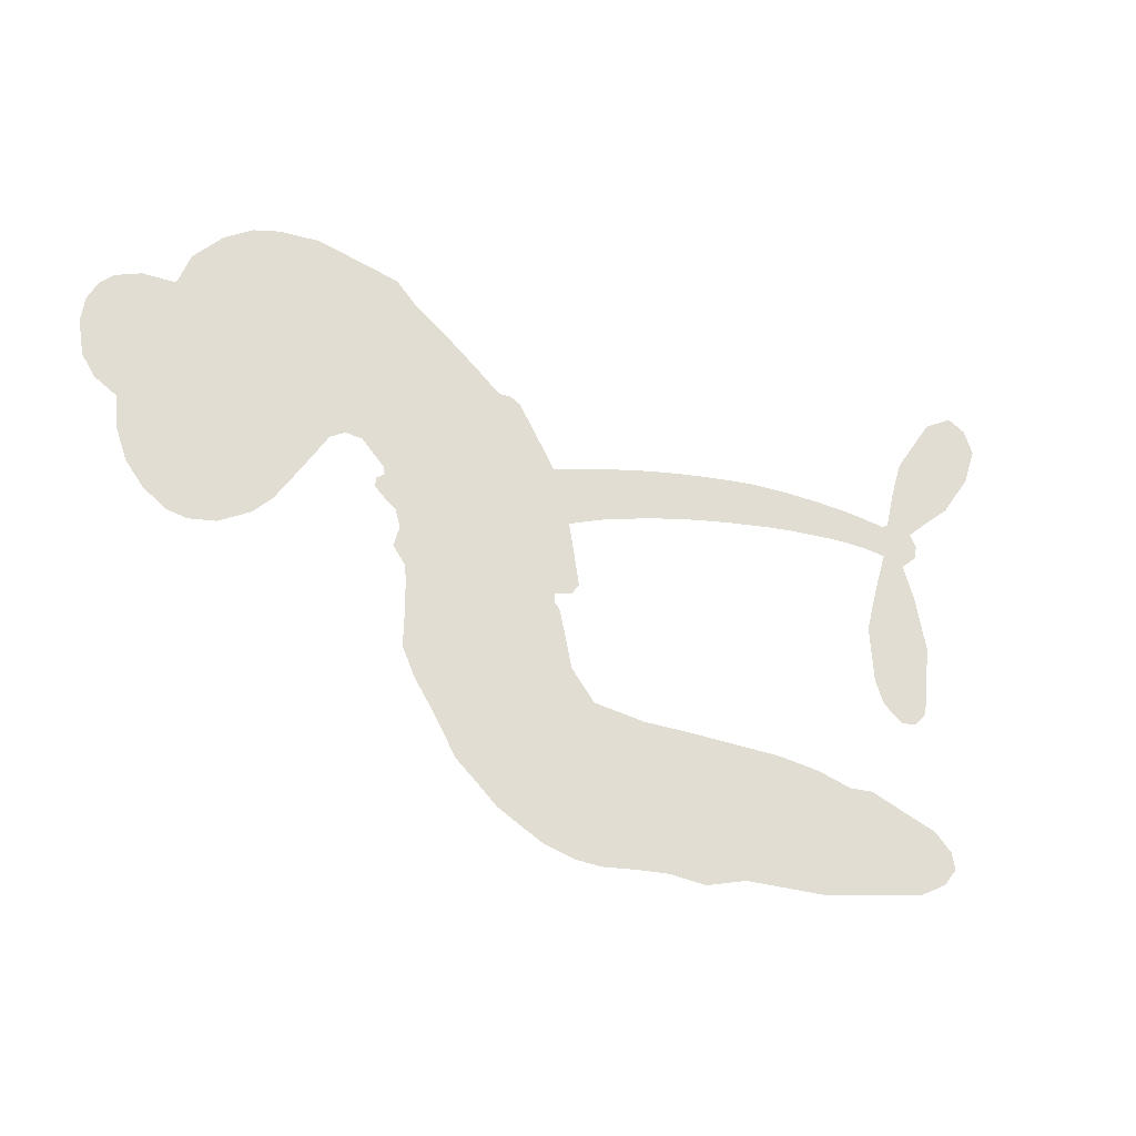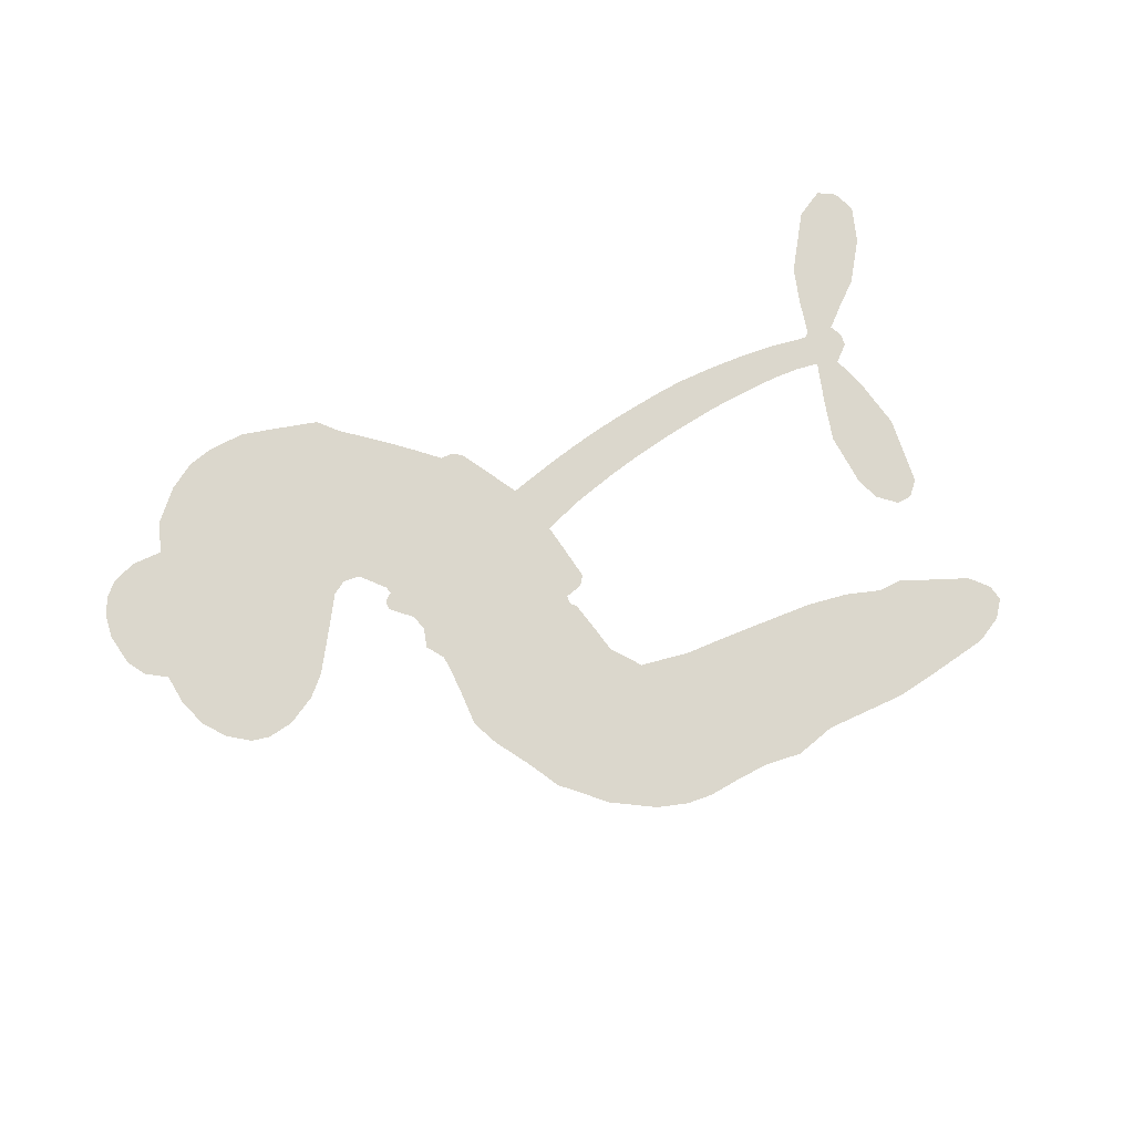
<metadata>
{"format":"obj","ext":"obj","renderer":"f3d","projection":"perspective","resolution":1024,"background":"white","views":[{"elev":-28.7,"azim":-25.9,"up":"+Y"},{"elev":73.2,"azim":-24.8,"up":"+Z"}]}
</metadata>
<code>
v 72.02 7.161 0
v 70.25 12.08 0
v 69.71 17.23 0
v 66.18 19.53 0
v 64.23 22.73 0
v 63.3 28.11 0
v 63.83 32.16 0
v 65.38 35.3 0
v 67.51 37.37 0
v 71.48 38.93 0
v 76.66 38.93 0
v 78.63 44.25 0
v 83.1 49.13 0
v 87.59 52.03 0
v 91.86 53.16 0
v 98.07 53.43 0
v 111.2 49.98 0
v 114.2 46.66 0
v 128.7 34.28 0
v 130.7 34.28 0
v 132.3 33.29 0
v 138.2 23.1 0
v 173.5 29.65 0
v 198.1 27.89 0
v 199.1 28.33 0
v 202.4 40.78 0
v 208.8 50.32 0
v 213.5 52.94 0
v 216.4 51.25 0
v 217.9 47.44 0
v 215.8 41.22 0
v 211 34.29 0
v 203.5 27.69 0
v 204.4 25.55 0
v 204.2 23.59 0
v 201.5 21.19 0
v 203.4 15.44 0
v 205 6.795 0
v 203.7 -4.91 0
v 201.5 -7.254 0
v 199 -7.45 0
v 195.9 -4.772 0
v 194.5 -0.8602 0
v 194 8.216 0
v 197.9 22.31 0
v 140.8 14.12 0
v 142.4 3.906 0
v 141.3 2.321 0
v 138.4 1.561 0
v 138.3 0.2 0
v 139.2 -0.8824 0
v 141.2 -10.21 0
v 144.9 -15.1 0
v 153.1 -16.51 0
v 176.1 -17.54 0
v 182.9 -18.63 0
v 188.6 -20.47 0
v 192.6 -20.34 0
v 203.7 -24.99 0
v 206.4 -27.99 0
v 206.9 -30.69 0
v 204.7 -33.52 0
v 200.4 -35.85 0
v 183.1 -38.73 0
v 169.5 -38.74 0
v 162.8 -40.57 0
v 156.8 -39.82 0
v 145.9 -40.59 0
v 141.6 -40.21 0
v 136.6 -38.64 0
v 129.5 -34.4 0
v 122.9 -28.14 0
v 116.4 -17.11 0
v 114.4 -12.46 0
v 114.4 0.522 0
v 112.3 3.438 0
v 113.3 6.73 0
v 112.5 9.433 0
v 109.2 12.49 0
v 109.2 14 0
v 110.5 15.09 0
v 110.3 16.25 0
v 106.8 20.14 0
v 104 20.47 0
v 101.6 19.03 0
v 93.82 6.714 0
v 90.75 3.616 0
v 85.83 0.8475 0
v 81.5 0.2018 0
v 78.46 0.8811 0
v 74.84 3.481 0
v 168.9 21.37 0
v 199.2 26.49 0
v 112.8 16.39 0
v 136.3 1.046 0
v 140.2 -5.536 0
v 111.3 13.25 0
v 130 31.21 0
v 141.6 8.94 0
v 183.5 22.9 0
v 201.2 27.54 0
v 190.9 23.09 0
v 194.5 22.91 0
v 110.8 10.87 0
v 136.8 3.935 0
v 200.6 34.82 0
v 201.4 24.72 0
v 201.9 31.27 0
v 203 -29.98 0
v 199.9 -3.656 0
v 111.7 20.61 0
v 137.2 -2.106 0
v 113.7 11.93 0
v 81.18 5.931 0
v 70.09 32.56 0
v 100.5 24.18 0
v 135.2 28.28 0
v 139.6 4.767 0
v 185.7 29.46 0
v 191.9 28.89 0
v 131.7 3.575 0
v 124.1 30.89 0
v 117.4 9.331 0
v 106.6 25.54 0
v 137.1 8.8 0
v 196.4 25.26 0
v 131.5 -2.279 0
v 193.1 25.91 0
v 189.6 26.29 0
v 117.6 4.344 0
v 190.8 -27.43 0
v 195.8 15.15 0
v 212.9 48.54 0
v 207.2 31 0
v 204.3 0.9511 0
v 70.87 24.62 0
v 187.2 23.1 0
v 190.7 -23.65 0
v 198.9 18.01 0
v 184 -25.68 0
v 198.1 -22.7 0
v 194.7 -25.39 0
v 91.69 45.14 0
v 144.6 -32.1 0
v 76.78 7.889 0
v 87.26 10.15 0
v 67.12 29.67 0
v 120.2 20.78 0
v 134.1 -9.051 0
v 205.6 45.57 0
v 204.7 34.35 0
v 69.65 21.02 0
v 76.36 19.25 0
v 73.43 21.75 0
v 79.32 25.76 0
v 75.02 25.78 0
v 191.8 -37.38 0
v 199 -27.39 0
v 90.63 49.16 0
v 106.8 43.26 0
v 144.1 -36.56 0
v 90.01 7.422 0
v 97.77 12.85 0
v 85.73 5.861 0
v 116 19.6 0
v 137.8 -8.349 0
v 136.9 -14.63 0
v 77.12 22.82 0
v 83.02 19.71 0
v 77.27 32.19 0
v 71.98 28.75 0
v 86.84 45.99 0
v 96.05 48.45 0
v 110 45.98 0
v 151.3 -40.1 0
v 139.7 -34.01 0
v 117.5 15.14 0
v 115.7 27.54 0
v 77.21 28.62 0
v 82.5 30.37 0
v 104.6 51.75 0
v 109.3 23.22 0
v 147.4 -34.62 0
v 150.8 -28.26 0
v 114.8 23.56 0
v 105.8 47.5 0
v 121.6 40.7 0
v 111.2 26.36 0
v 101 48.59 0
v 107.6 33.69 0
v 113.5 39.02 0
v 108.3 29.52 0
v 112.8 42.95 0
v 113.2 32.46 0
v 102 30.41 0
v 117.9 43.74 0
v 104.8 28.43 0
v 117.6 39.76 0
v 116.5 35.53 0
v 120.8 36.52 0
v 119.7 32.3 0
v 125.2 37.54 0
v 120.7 27.5 0
v 123.8 34.41 0
v 103.7 23.79 0
v 133.1 0.5774 0
v 129.5 0.7139 0
v 125.6 6.03 0
v 125 -4.284 0
v 214.7 45.02 0
v 210.1 44.89 0
v 207.2 41.07 0
v 81.33 12.23 0
v 83.5 9.027 0
v 129.2 21.9 0
v 73.98 15.08 0
v 94.81 20.11 0
v 140.9 -14.19 0
v 139.4 -21.41 0
v 142.2 -18.24 0
v 138.5 -17.87 0
v 131.9 -19.45 0
v 135.6 -20.63 0
v 145.4 -24.22 0
v 130.9 -26.64 0
v 142.9 -21.75 0
v 140.4 -26.99 0
v 147.5 -19.6 0
v 132.5 -23.07 0
v 119.8 -22.53 0
v 135.8 -26.25 0
v 74.02 35.26 0
v 73.81 31.75 0
v 82.76 44.97 0
v 81.39 40.26 0
v 85.71 41.64 0
v 85.16 35.73 0
v 94.96 53.3 0
v 93.52 50.5 0
v 139.7 -37.49 0
v 134.6 -33.99 0
v 85.04 25.18 0
v 101.4 52.6 0
v 98.67 40.68 0
v 121.2 7.131 0
v 122.2 2.566 0
v 125.2 13.79 0
v 121.4 11.46 0
v 124.9 9.873 0
v 130.1 8.775 0
v 122.7 -11.73 0
v 204.9 38.07 0
v 208.8 37.52 0
v 213.4 37.75 0
v 211.8 41.35 0
v 79.95 9.115 0
v 77.12 12.25 0
v 79.23 16.02 0
v 133.4 24.01 0
v 125.8 25.91 0
v 72.94 18.34 0
v 98.45 20.97 0
v 95.65 25.2 0
v 99.72 15.93 0
v 92.27 12.47 0
v 95.83 16.29 0
v 91.22 17.07 0
v 89.84 22.48 0
v 141.4 -30.53 0
v 144.6 -28.12 0
v 137.2 -30.13 0
v 133 -30.15 0
v 150.1 -23.61 0
v 164.8 -16.94 0
v 151.6 -20.02 0
v 154.5 -23.38 0
v 159 -16.69 0
v 155.3 -27.88 0
v 153.4 -31.74 0
v 162.6 -24.51 0
v 155.6 -19.64 0
v 149.8 -31.8 0
v 155.2 -35.68 0
v 158.4 -25.08 0
v 160 -20.88 0
v 160.2 -36.15 0
v 164.1 -20.86 0
v 161.3 -30.22 0
v 170 -25.53 0
v 157.4 -31.44 0
v 170.5 -17.24 0
v 166.4 -24 0
v 165.1 -28.09 0
v 169.7 -21.34 0
v 166 -33.91 0
v 175.2 -23.15 0
v 149 -15.8 0
v 80.02 35.88 0
v 82.35 27.06 0
v 81.98 23.62 0
v 85.42 28.62 0
v 85.58 32.2 0
v 88.95 26.54 0
v 91.65 34.85 0
v 88.8 30.32 0
v 92.91 28.68 0
v 97.43 29.49 0
v 100.1 27.54 0
v 98.9 35.05 0
v 94.71 32.34 0
v 98.58 44.96 0
v 95.03 42.69 0
v 102.4 42.93 0
v 90.54 40.26 0
v 94.77 38.21 0
v 102.9 38.11 0
v 126 2.299 0
v 123.7 -0.8069 0
v 114.5 -5.865 0
v 118.9 -0.7986 0
v 114.5 -2.679 0
v 117.9 -4.116 0
v 118.6 -8.84 0
v 128.9 5.547 0
v 133.7 7.07 0
v 133.6 12.04 0
v 118.6 -13.47 0
v 127.6 -22.4 0
v 73.72 10.55 0
v 131.6 27.55 0
v 122.5 23.93 0
v 118.6 24.39 0
v 125 19.74 0
v 127.4 29.01 0
v 95.8 9.779 0
v 93.12 22.99 0
v 86.22 21.63 0
v 86.71 17.1 0
v 83.09 15.71 0
v 163.8 -36.95 0
v 169.5 -30.37 0
v 82.49 33.71 0
v 87.38 38.55 0
v 102.8 34.23 0
v 122.8 -7.776 0
v 128.3 -9.587 0
v 114.5 -9.138 0
v 137.2 12.85 0
v 137.5 18.04 0
v 129.4 13.16 0
v 132.5 17.35 0
v 129.2 25.32 0
v 121.8 16.67 0
v 88.65 13.76 0
v 170.2 -34.56 0
v 176.2 -38.73 0
v 177 -31.37 0
v 172.9 -38.73 0
v 174.5 -34.89 0
v 178.9 -35.33 0
v 173.2 -31.33 0
v 175 -27.47 0
v 182.7 -31.17 0
v 179.3 -25.53 0
v 181.7 -22.42 0
v 185.4 -22.26 0
v 179.5 -18.09 0
v 154.5 18.53 0
v 155.7 27.35 0
v 134.6 20.42 0
v 128.4 17.29 0
v 182.8 -34.96 0
v 188.1 -33.06 0
v 187.4 -38.1 0
v 194.9 -30.51 0
v 178.3 -21.42 0
v 147.5 16.65 0
v 191.3 -31.05 0
v 196.1 -36.62 0
v 193.6 -33.94 0
v 197.7 -33.17 0
v 146.9 25.43 0
v 140 20.28 0
v 142.5 24.3 0
v 199.1 1.512 0
v 202 4.193 0
v 199.7 9.794 0
v 194.2 3.673 0
v 198 5.667 0
v 66.99 25.65 0
v 134.4 -5.024 0
v 130.5 -6.201 0
v 111.1 35.86 0
v 109.1 39.65 0
v 116.5 30.9 0
v 126.2 -31.22 0
v 126.9 -27.28 0
v 173.2 -19.93 0
v 122.6 -17.3 0
v 127.5 -17.74 0
v 131.6 -14.36 0
v 125.6 -14.33 0
v 134.4 -12.38 0
v 128.7 -12.8 0
v 179.7 -29.08 0
v 186.8 -29 0
v 187.6 -25.51 0
v 145.8 20.97 0
v 144.1 15.44 0
v 150.3 20.13 0
v 151.3 26.45 0
v 161.7 20.12 0
v 153.8 22.87 0
v 158.1 19.37 0
v 164.6 28.71 0
v 159 23.96 0
v 163.7 24.26 0
v 160.2 28.08 0
v 165.3 20.78 0
v 204.2 11.13 0
v 199.6 13.87 0
v 194.9 11.68 0
v 106.5 37.1 0
v 118.2 -19.81 0
v 123.9 -20.98 0
v 121.4 -25.31 0
v 124.9 -24.79 0
v 143.1 18.78 0
v 179.6 29.69 0
v 182.5 26.86 0
v 176.2 22.34 0
v 179.9 22.69 0
v 177.7 26.12 0
v 173.5 25.51 0
v 169 29.24 0
v 167.7 25.34 0
v 151.6 -35.13 0
v 148.5 -38.12 0
f 112 206 391
f 186 160 174
f 75 130 76
f 203 122 201
f 105 121 206
f 45 107 93
f 51 50 112
f 123 78 77
f 89 88 114
f 125 118 99
f 1 91 145
f 162 164 87
f 25 108 106
f 43 42 110
f 80 79 97
f 126 93 24
f 58 138 142
f 179 299 180
f 128 129 102
f 105 125 325
f 52 166 167
f 143 159 172
f 240 176 70
f 142 138 131
f 176 240 161
f 223 231 219
f 59 158 109
f 95 112 50
f 117 21 98
f 113 94 97
f 97 104 113
f 104 78 113
f 349 383 22
f 166 112 391
f 105 95 49
f 74 73 327
f 51 112 96
f 82 94 111
f 107 34 101
f 52 218 53
f 323 345 322
f 203 260 122
f 90 89 114
f 167 221 218
f 145 256 257
f 91 90 114
f 298 232 170
f 98 19 334
f 282 183 437
f 77 76 130
f 4 3 152
f 152 5 4
f 56 365 366
f 45 126 103
f 115 9 8
f 8 7 147
f 45 139 36
f 106 151 252
f 147 7 6
f 381 158 375
f 114 145 91
f 246 208 245
f 136 154 156
f 10 9 115
f 19 122 334
f 205 83 124
f 17 174 18
f 84 205 116
f 165 111 94
f 182 83 111
f 162 146 164
f 239 15 159
f 206 207 127
f 129 137 102
f 236 234 235
f 350 250 326
f 172 159 14
f 180 302 342
f 126 45 93
f 322 318 320
f 239 238 15
f 211 150 212
f 5 152 390
f 136 152 154
f 25 93 101
f 31 30 210
f 107 45 36
f 124 192 197
f 161 183 144
f 119 430 137
f 120 119 129
f 296 364 376
f 359 361 355
f 287 274 285
f 363 373 406
f 276 285 281
f 50 49 95
f 53 218 220
f 275 54 297
f 49 48 118
f 126 128 103
f 274 287 294
f 58 57 138
f 78 123 113
f 407 406 131
f 118 105 49
f 375 158 142
f 68 161 69
f 61 109 62
f 421 139 132
f 109 60 59
f 166 52 96
f 423 394 160
f 60 109 61
f 348 349 351
f 85 84 116
f 141 58 142
f 162 87 86
f 43 110 385
f 134 32 151
f 386 385 135
f 110 42 41
f 110 135 385
f 102 103 128
f 57 366 407
f 40 110 41
f 40 39 110
f 421 387 420
f 119 137 129
f 141 158 59
f 37 36 139
f 105 206 95
f 47 118 48
f 94 81 97
f 95 206 112
f 430 433 432
f 432 100 430
f 413 416 369
f 82 81 94
f 177 165 94
f 98 20 19
f 98 21 20
f 97 79 104
f 63 62 109
f 108 151 106
f 117 330 259
f 210 133 211
f 93 107 101
f 83 82 111
f 259 22 117
f 348 99 46
f 47 99 118
f 24 93 25
f 132 139 45
f 35 34 107
f 126 24 128
f 101 34 33
f 118 125 105
f 130 123 77
f 115 8 147
f 128 24 120
f 108 101 33
f 27 133 28
f 108 33 134
f 255 253 254
f 185 111 165
f 28 133 29
f 133 30 29
f 129 128 120
f 110 39 135
f 159 15 14
f 145 114 256
f 193 160 394
f 101 108 25
f 389 388 385
f 36 35 107
f 168 154 153
f 81 80 97
f 372 373 363
f 151 108 134
f 214 114 164
f 145 257 329
f 163 265 335
f 179 233 171
f 390 6 5
f 147 390 171
f 113 123 177
f 177 123 248
f 209 346 392
f 397 396 225
f 261 154 152
f 27 150 211
f 253 252 151
f 152 136 390
f 3 2 216
f 168 169 300
f 261 152 3
f 168 156 154
f 261 153 154
f 234 236 172
f 179 156 155
f 147 171 115
f 64 374 372
f 375 380 381
f 141 142 158
f 142 131 375
f 172 14 13
f 143 173 239
f 308 205 197
f 196 198 187
f 283 175 67
f 161 144 176
f 264 266 163
f 214 146 213
f 85 262 264
f 262 85 116
f 114 88 164
f 87 164 88
f 177 94 113
f 332 148 331
f 112 166 96
f 166 149 403
f 346 209 345
f 223 219 221
f 169 168 153
f 155 156 168
f 265 162 86
f 162 265 146
f 179 180 170
f 11 10 232
f 136 156 171
f 171 156 179
f 12 234 13
f 172 13 234
f 173 311 189
f 189 311 313
f 16 173 189
f 200 198 199
f 288 280 284
f 183 282 144
f 270 184 224
f 70 176 241
f 245 248 123
f 148 165 177
f 188 194 192
f 188 182 185
f 179 155 299
f 179 170 233
f 299 300 242
f 301 302 180
f 188 192 124
f 17 181 186
f 83 182 124
f 438 161 68
f 437 283 279
f 288 290 286
f 220 226 228
f 332 165 148
f 188 185 178
f 17 186 174
f 189 186 181
f 174 193 18
f 185 182 111
f 202 187 200
f 182 188 124
f 16 189 243
f 311 173 312
f 189 313 186
f 194 190 192
f 18 193 196
f 194 188 178
f 190 195 197
f 160 193 174
f 198 196 193
f 122 204 201
f 393 194 199
f 160 313 316
f 304 314 343
f 190 197 192
f 198 193 191
f 197 195 308
f 199 191 393
f 198 191 199
f 395 194 178
f 198 200 187
f 201 200 199
f 204 19 202
f 395 199 194
f 201 395 203
f 332 178 185
f 204 202 200
f 260 331 333
f 201 204 200
f 19 204 122
f 83 205 84
f 197 205 124
f 207 206 121
f 206 127 391
f 324 317 207
f 130 320 246
f 250 350 249
f 123 130 245
f 127 207 209
f 207 121 324
f 30 133 210
f 133 27 211
f 150 26 212
f 210 211 255
f 252 212 26
f 253 255 212
f 146 354 339
f 258 153 216
f 146 214 164
f 256 214 213
f 353 247 333
f 348 46 349
f 2 1 329
f 216 257 258
f 307 263 308
f 354 267 338
f 52 167 218
f 221 220 218
f 221 167 223
f 269 270 227
f 219 226 220
f 53 220 228
f 167 222 223
f 219 220 221
f 402 400 404
f 328 225 229
f 222 229 223
f 269 227 271
f 226 227 224
f 224 273 228
f 397 72 396
f 71 70 241
f 227 226 219
f 226 224 228
f 223 229 231
f 144 269 176
f 273 224 184
f 297 53 228
f 399 251 327
f 231 229 225
f 400 402 399
f 426 427 425
f 71 241 272
f 219 231 227
f 10 115 232
f 233 115 171
f 170 232 233
f 115 233 232
f 11 235 12
f 234 12 235
f 11 232 298
f 236 143 172
f 235 11 298
f 235 237 343
f 299 301 180
f 237 302 304
f 143 239 159
f 173 16 238
f 173 238 239
f 70 69 240
f 161 240 69
f 176 269 271
f 271 231 272
f 338 268 337
f 262 263 217
f 314 312 143
f 189 181 243
f 316 313 244
f 246 245 130
f 249 248 245
f 319 322 321
f 318 207 317
f 250 249 208
f 215 260 333
f 249 245 208
f 248 247 353
f 250 208 324
f 247 248 249
f 325 250 324
f 325 326 250
f 230 399 424
f 400 222 401
f 106 252 26
f 253 151 32
f 255 254 31
f 212 252 253
f 210 255 31
f 253 32 254
f 212 255 211
f 214 256 114
f 257 256 213
f 257 213 258
f 216 2 329
f 339 258 213
f 169 153 258
f 330 117 98
f 326 351 350
f 331 260 203
f 259 330 352
f 3 216 261
f 153 261 216
f 263 262 116
f 266 264 262
f 310 304 305
f 301 242 303
f 265 266 267
f 266 262 217
f 267 266 217
f 265 163 266
f 268 267 217
f 268 338 267
f 263 336 217
f 268 303 337
f 270 269 144
f 227 231 271
f 270 144 282
f 227 270 224
f 272 231 225
f 176 271 241
f 272 225 396
f 241 271 272
f 184 278 276
f 228 273 275
f 276 284 285
f 285 274 277
f 273 276 275
f 284 276 278
f 184 276 273
f 54 275 281
f 175 283 437
f 276 281 275
f 279 184 282
f 278 184 279
f 437 279 282
f 290 288 284
f 376 398 296
f 277 54 281
f 282 184 270
f 438 183 161
f 66 286 67
f 67 286 283
f 279 290 278
f 284 280 285
f 285 280 287
f 277 281 285
f 340 65 295
f 278 290 284
f 292 287 280
f 294 287 292
f 340 286 66
f 341 293 295
f 292 280 293
f 358 359 355
f 279 283 290
f 286 290 283
f 293 280 288
f 291 294 398
f 294 292 289
f 295 293 288
f 289 292 293
f 294 289 296
f 294 291 274
f 340 288 286
f 293 341 289
f 361 362 341
f 365 376 364
f 342 170 180
f 275 297 228
f 237 235 298
f 300 299 155
f 301 299 242
f 168 300 155
f 337 300 169
f 242 337 303
f 342 302 237
f 305 301 303
f 311 312 244
f 336 303 268
f 307 310 306
f 301 305 302
f 305 303 306
f 303 336 306
f 304 302 305
f 307 306 263
f 305 306 310
f 308 263 116
f 307 195 309
f 308 116 205
f 195 307 308
f 309 344 316
f 309 244 315
f 307 309 310
f 315 310 309
f 312 173 143
f 313 311 244
f 314 143 236
f 315 312 314
f 244 309 316
f 186 313 160
f 343 314 236
f 315 314 304
f 315 304 310
f 244 312 315
f 344 309 195
f 393 394 423
f 208 246 317
f 318 317 246
f 75 320 130
f 207 318 209
f 323 251 345
f 320 318 246
f 320 321 322
f 322 319 323
f 320 75 321
f 318 322 209
f 347 74 323
f 327 323 74
f 317 324 208
f 325 324 121
f 105 325 121
f 326 325 125
f 348 326 125
f 350 247 249
f 230 425 399
f 323 327 251
f 427 397 328
f 73 399 327
f 145 329 1
f 216 329 257
f 334 330 98
f 215 352 260
f 332 331 203
f 331 148 333
f 178 332 203
f 332 185 165
f 353 333 148
f 371 247 350
f 122 260 334
f 334 260 352
f 336 263 306
f 265 86 335
f 268 217 336
f 300 337 242
f 337 169 338
f 169 258 339
f 265 354 146
f 146 339 213
f 169 339 338
f 65 340 66
f 288 340 295
f 65 355 295
f 341 295 355
f 237 298 342
f 170 342 298
f 235 343 236
f 304 343 237
f 195 190 344
f 423 344 190
f 346 345 251
f 322 345 209
f 399 425 400
f 391 392 149
f 99 348 125
f 323 319 347
f 413 410 368
f 259 370 22
f 215 351 370
f 326 348 351
f 371 333 247
f 370 351 349
f 371 215 333
f 259 352 215
f 334 352 330
f 148 177 353
f 248 353 177
f 267 354 265
f 339 354 338
f 360 363 357
f 289 341 362
f 357 359 360
f 358 356 359
f 364 140 365
f 360 359 356
f 355 65 358
f 361 359 357
f 356 64 360
f 364 405 140
f 361 357 362
f 355 361 341
f 357 363 405
f 289 362 296
f 360 64 372
f 374 157 373
f 296 362 364
f 362 357 405
f 366 365 140
f 398 376 55
f 366 140 407
f 56 366 57
f 417 415 418
f 365 56 367
f 428 384 383
f 22 370 349
f 215 370 259
f 350 351 371
f 215 371 351
f 373 157 380
f 363 360 372
f 378 375 131
f 373 378 406
f 372 374 373
f 381 380 379
f 365 367 376
f 55 376 367
f 377 410 408
f 46 383 349
f 406 378 131
f 373 380 378
f 63 381 379
f 380 375 378
f 157 379 380
f 63 109 381
f 158 381 109
f 408 382 384
f 22 383 384
f 386 135 38
f 377 408 428
f 428 46 409
f 385 386 389
f 387 386 38
f 389 44 388
f 421 420 37
f 422 44 387
f 386 387 389
f 43 385 388
f 44 389 387
f 171 390 136
f 6 390 147
f 392 391 127
f 166 391 149
f 209 392 127
f 149 392 346
f 394 393 191
f 190 194 393
f 193 394 191
f 423 160 316
f 203 395 178
f 199 395 201
f 272 396 71
f 222 328 229
f 328 397 225
f 291 398 55
f 294 296 398
f 400 328 222
f 401 222 167
f 399 402 251
f 167 403 401
f 404 149 346
f 404 400 401
f 346 251 402
f 166 403 167
f 404 403 149
f 404 401 403
f 346 402 404
f 140 405 363
f 362 405 364
f 407 131 138
f 363 406 140
f 407 138 57
f 140 406 407
f 410 377 368
f 413 411 410
f 428 408 384
f 382 408 410
f 413 414 416
f 382 410 411
f 369 411 413
f 416 414 412
f 436 434 435
f 413 368 414
f 417 416 412
f 92 436 419
f 418 369 416
f 417 419 436
f 139 421 37
f 417 418 416
f 417 412 419
f 387 38 420
f 422 421 132
f 344 423 316
f 421 422 387
f 393 423 190
f 72 397 427
f 399 73 424
f 400 425 328
f 425 427 328
f 425 230 426
f 72 427 426
f 46 428 383
f 377 428 409
f 119 429 430
f 137 430 100
f 432 433 431
f 429 23 433
f 434 431 433
f 433 430 429
f 434 433 23
f 415 417 436
f 92 431 434
f 434 436 92
f 434 23 435
f 415 436 435
f 437 183 438
f 68 175 438
f 437 438 175

</code>
